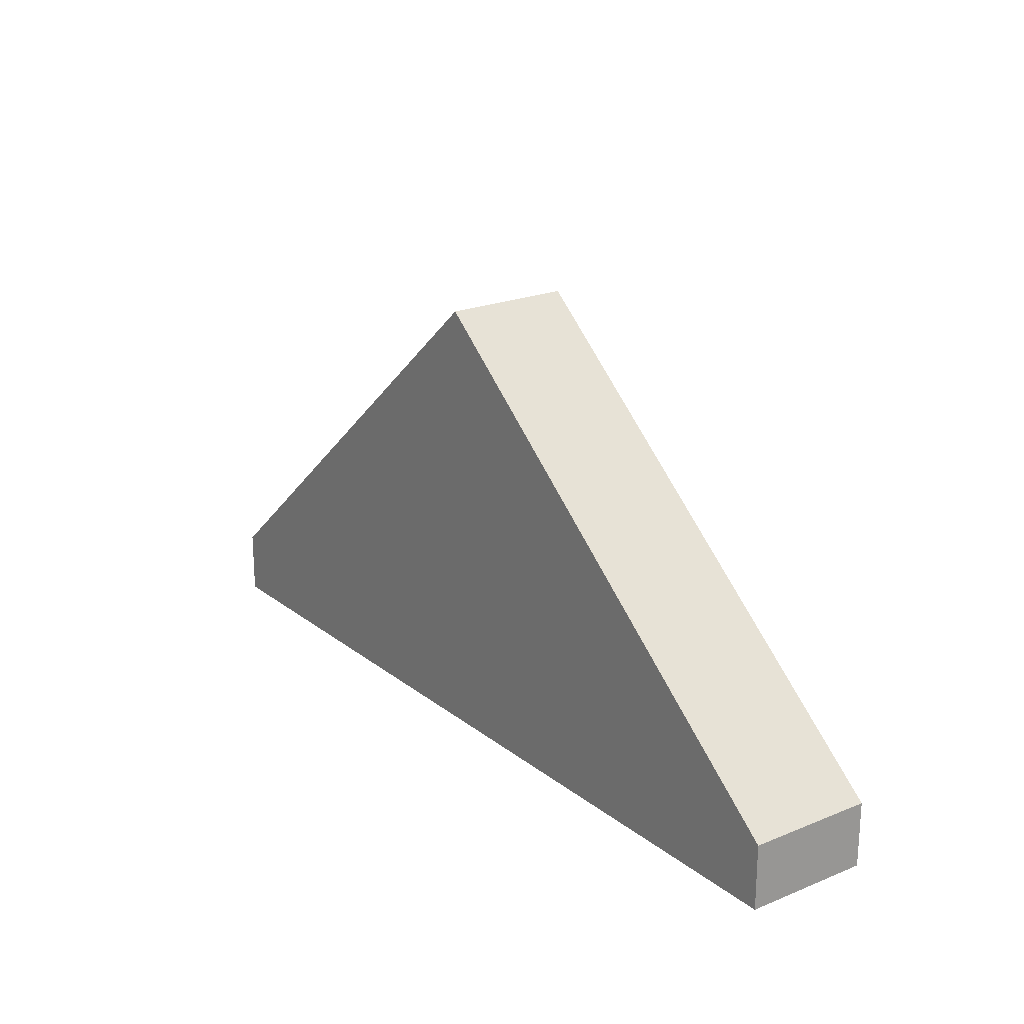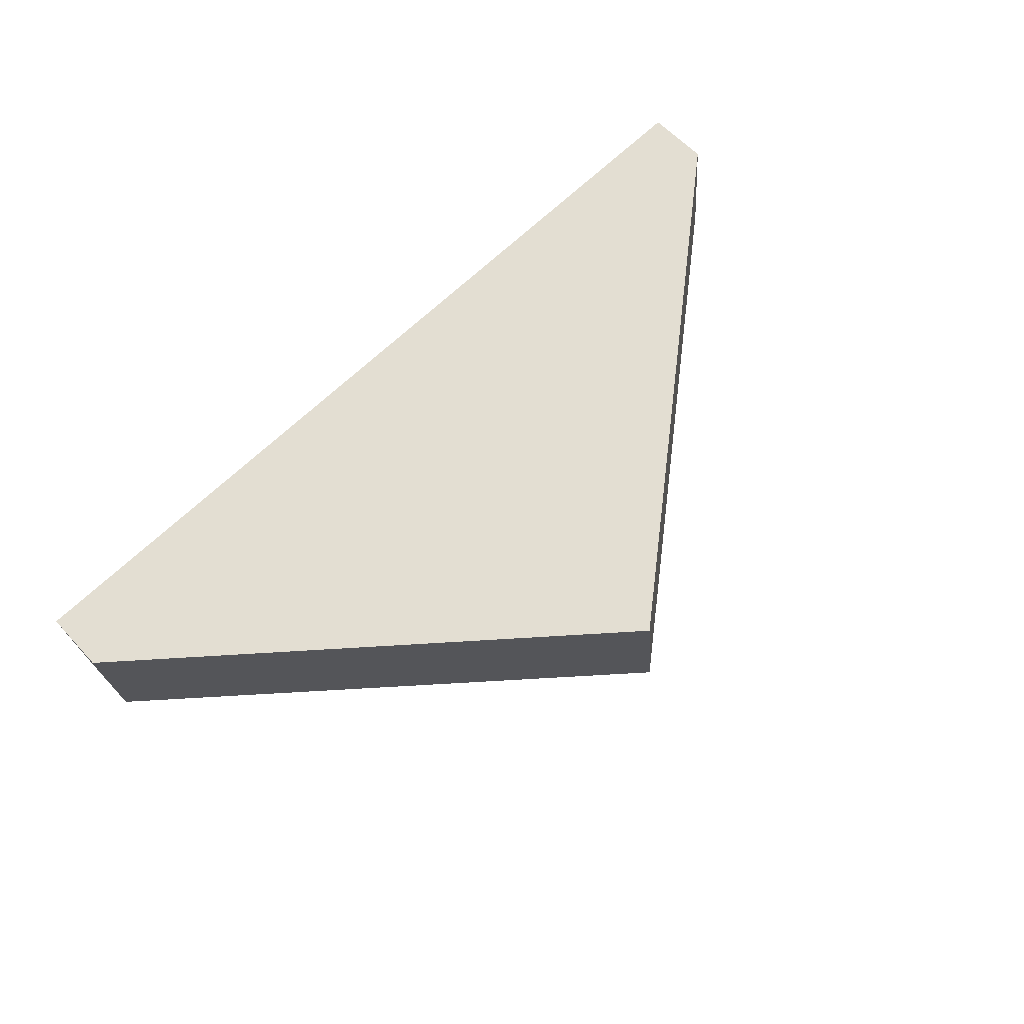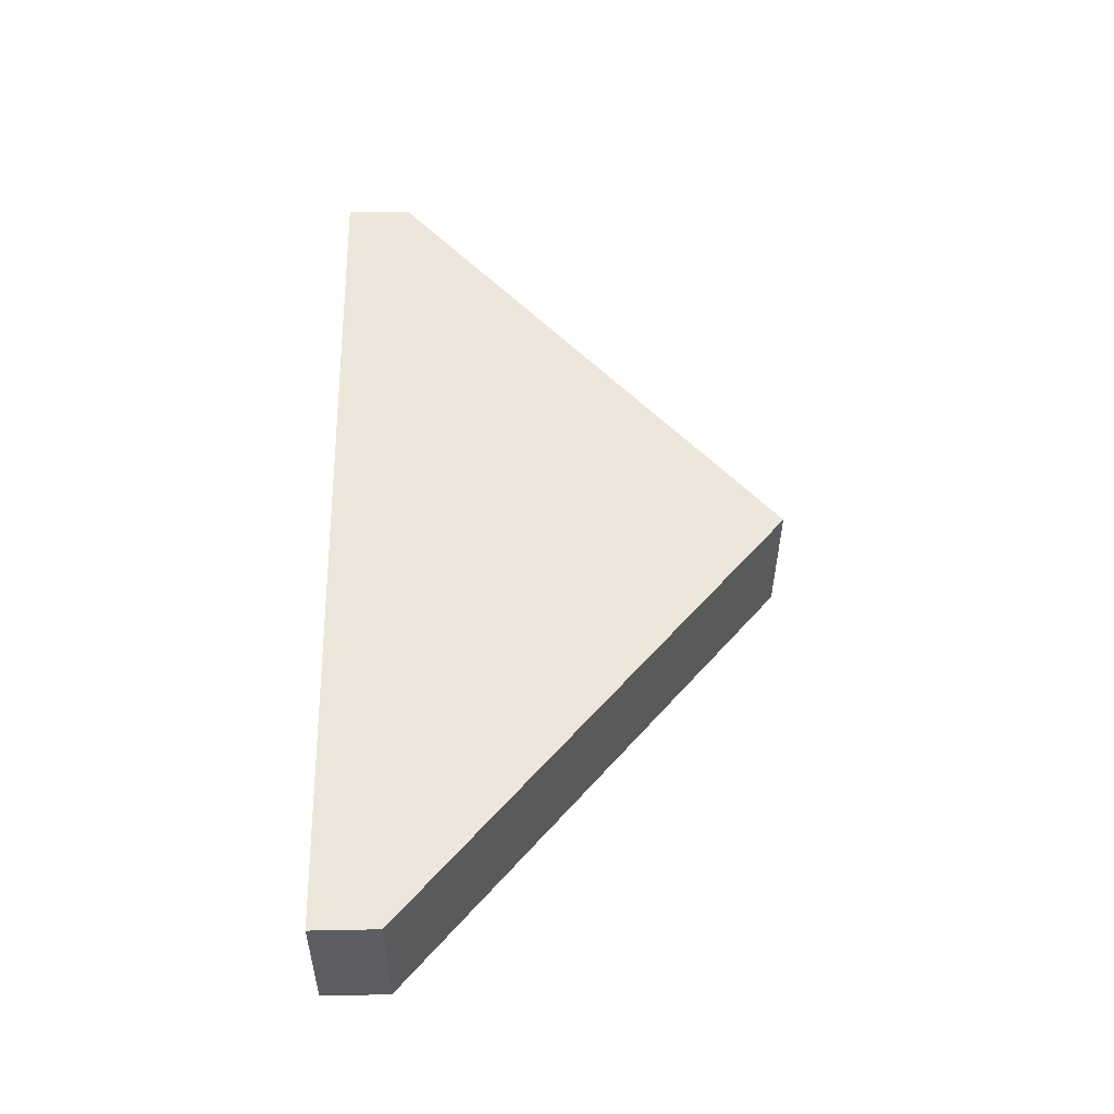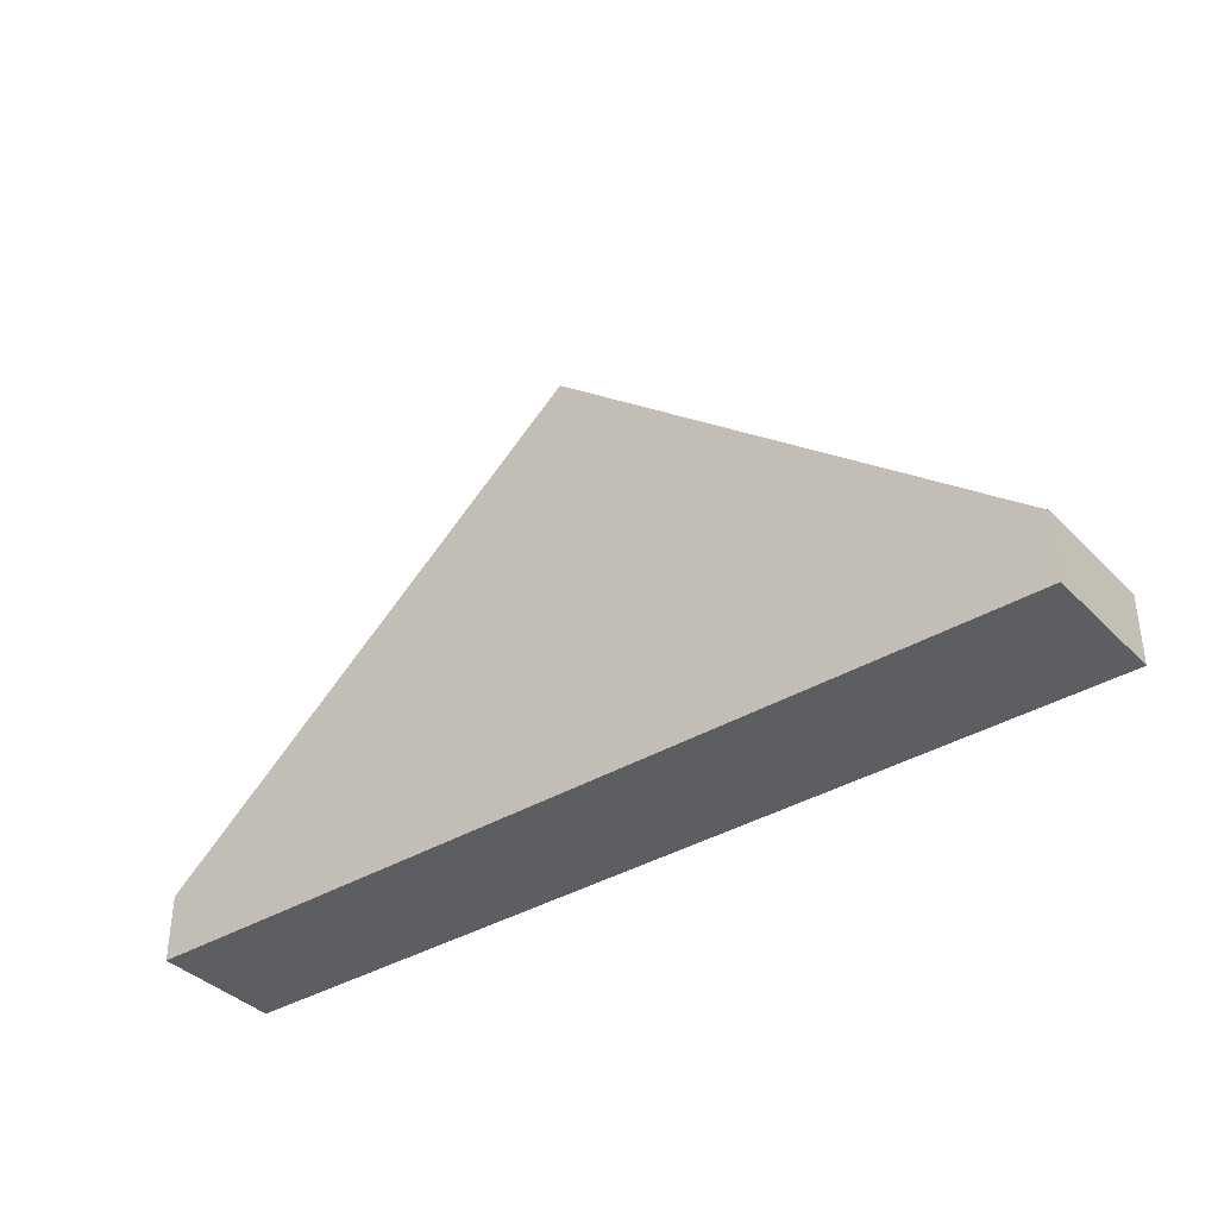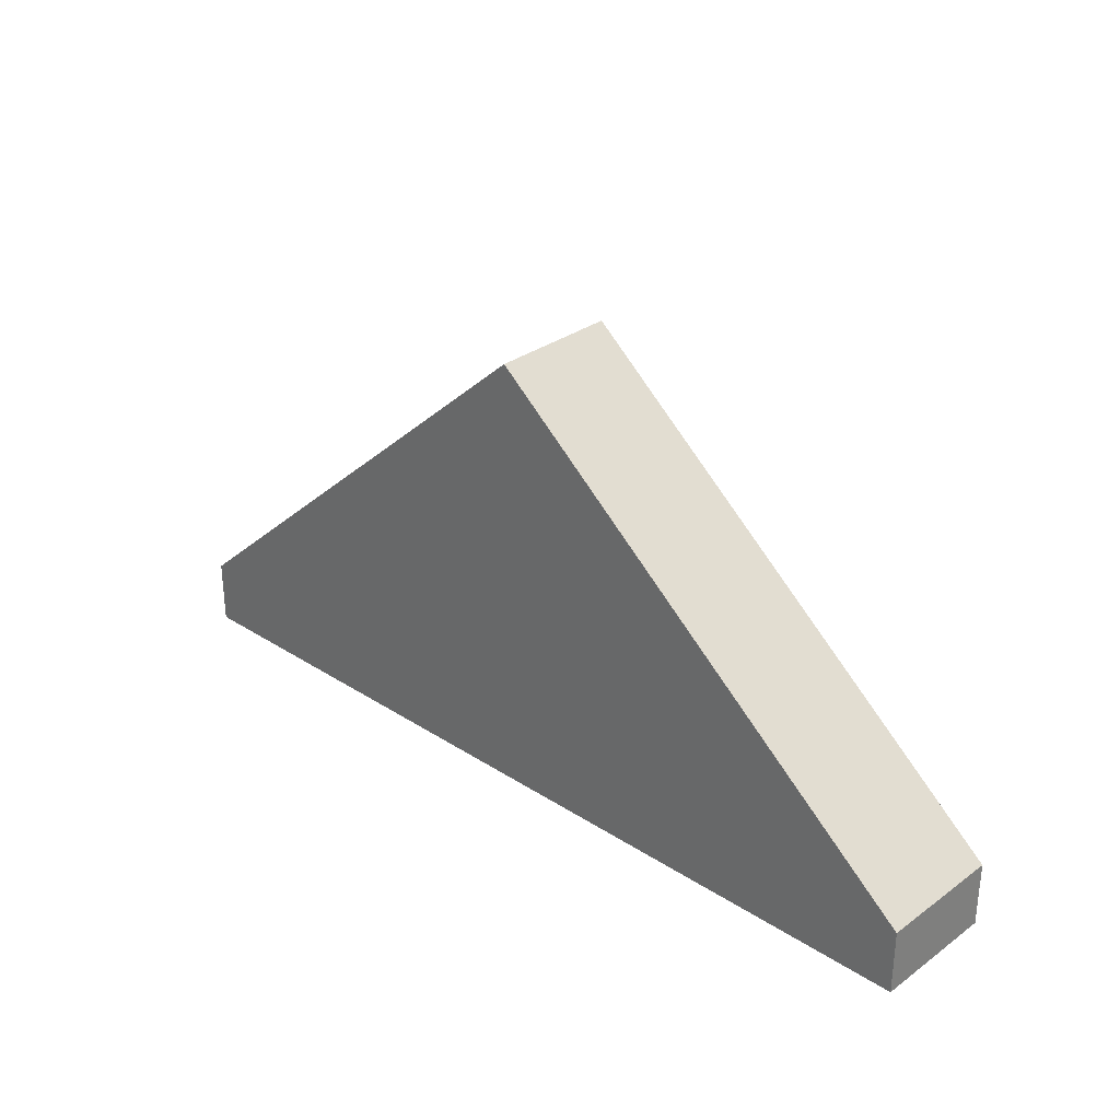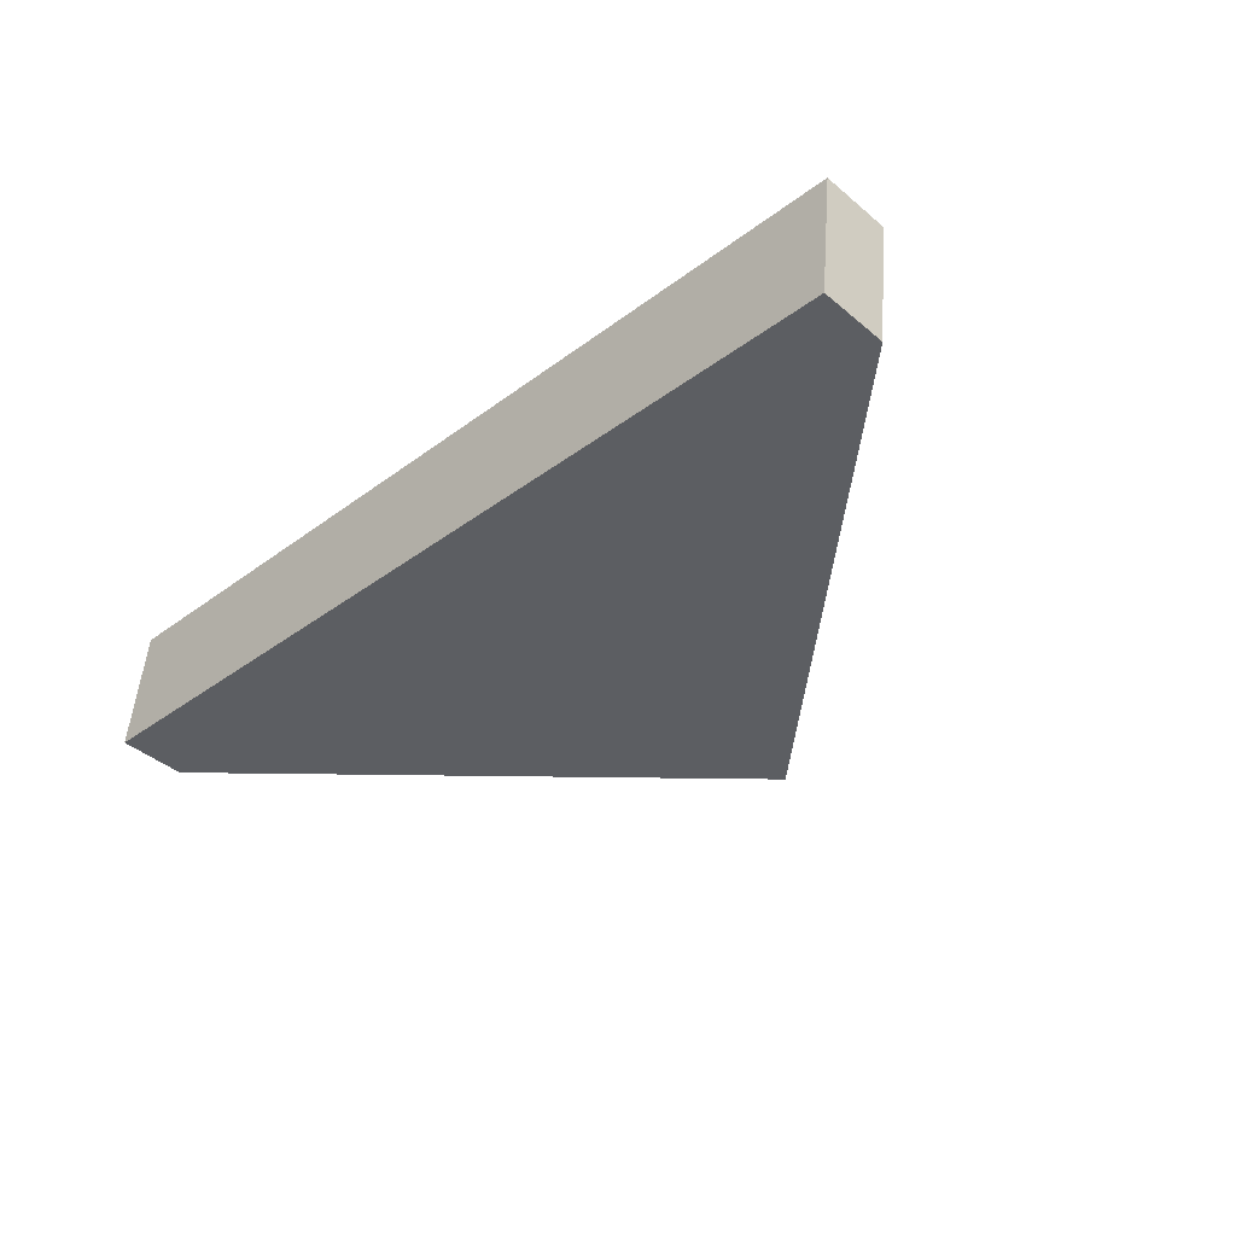
<metadata>
{"format":"obj","ext":"obj","renderer":"f3d","projection":"perspective","resolution":1024,"background":"white","views":[{"elev":21.3,"azim":-120.3,"up":"+Y"},{"elev":60.9,"azim":137.4,"up":"+Z"},{"elev":45.8,"azim":88.7,"up":"+Z"},{"elev":-37.6,"azim":-136.3,"up":"+Y"},{"elev":30.3,"azim":-130.7,"up":"+Y"},{"elev":-42.7,"azim":45.2,"up":"+Z"}]}
</metadata>
<code>
v 1.495 -0.07477 5.048
v 1.495 -0.06538 5.048
v 1.494 -0.06538 5.03
v 1.494 -0.07477 5.03
v 1.56 -0.01054 5.041
v 1.558 -0.01068 5.023
v 1.558 -0.01068 5.023
v 1.621 -0.06538 5.016
v 1.621 -0.07477 5.016
v 1.494 -0.07477 5.03
v 1.494 -0.06538 5.03
v 1.495 -0.07477 5.048
v 1.494 -0.07477 5.03
v 1.621 -0.07477 5.016
v 1.623 -0.07477 5.034
v 1.495 -0.06538 5.048
v 1.495 -0.07477 5.048
v 1.623 -0.07477 5.034
v 1.623 -0.06538 5.034
v 1.56 -0.01054 5.041
v 1.621 -0.06538 5.016
v 1.623 -0.06538 5.034
v 1.623 -0.07477 5.034
v 1.621 -0.07477 5.016
f 1 2 3
f 1 3 4
f 2 5 6
f 2 6 3
f 7 8 9
f 7 9 10
f 7 10 11
f 12 13 14
f 12 14 15
f 16 17 18
f 16 18 19
f 16 19 20
f 19 8 6
f 19 6 5
f 21 22 23
f 21 23 24

</code>
